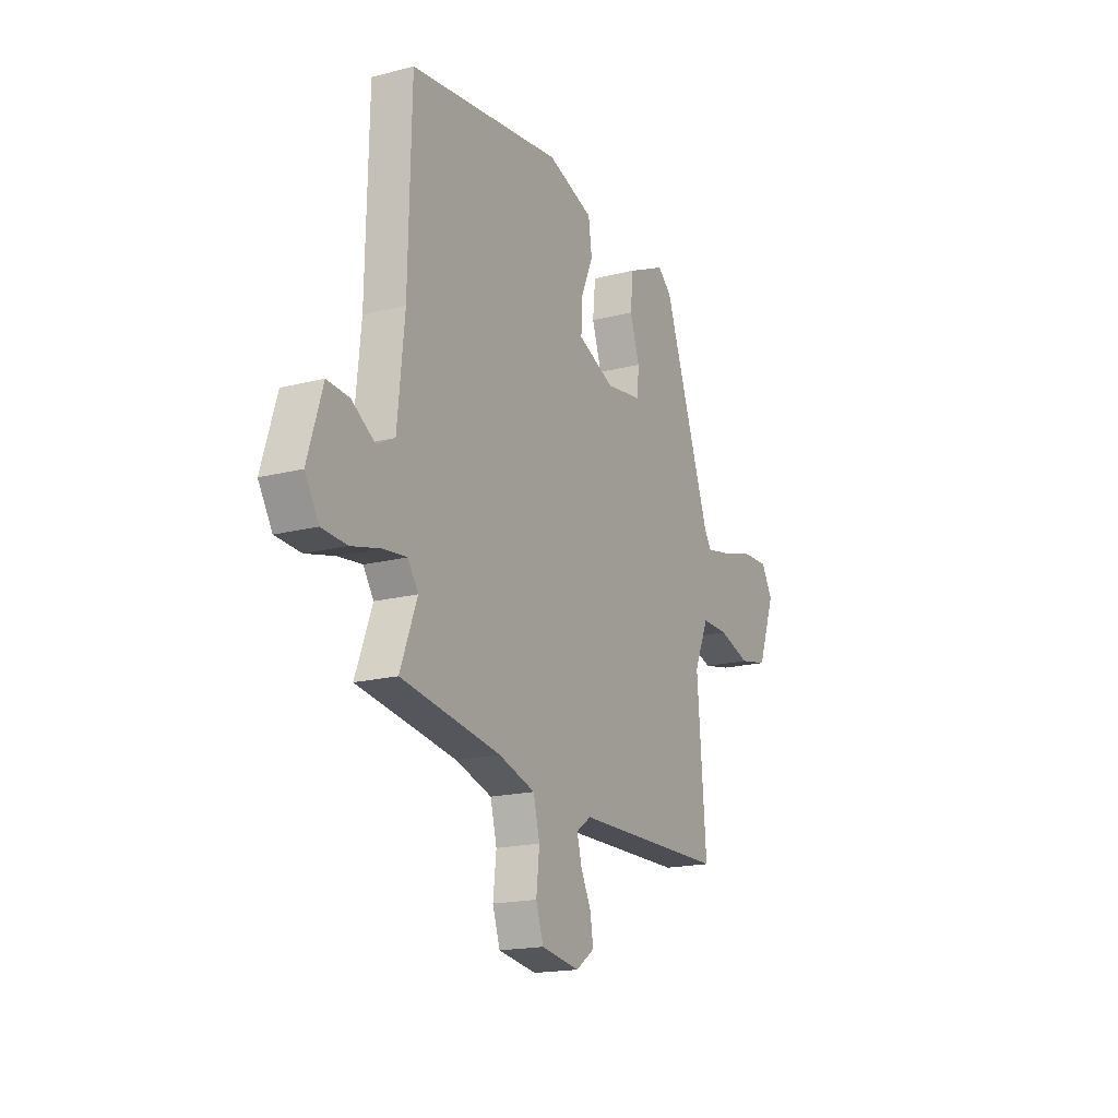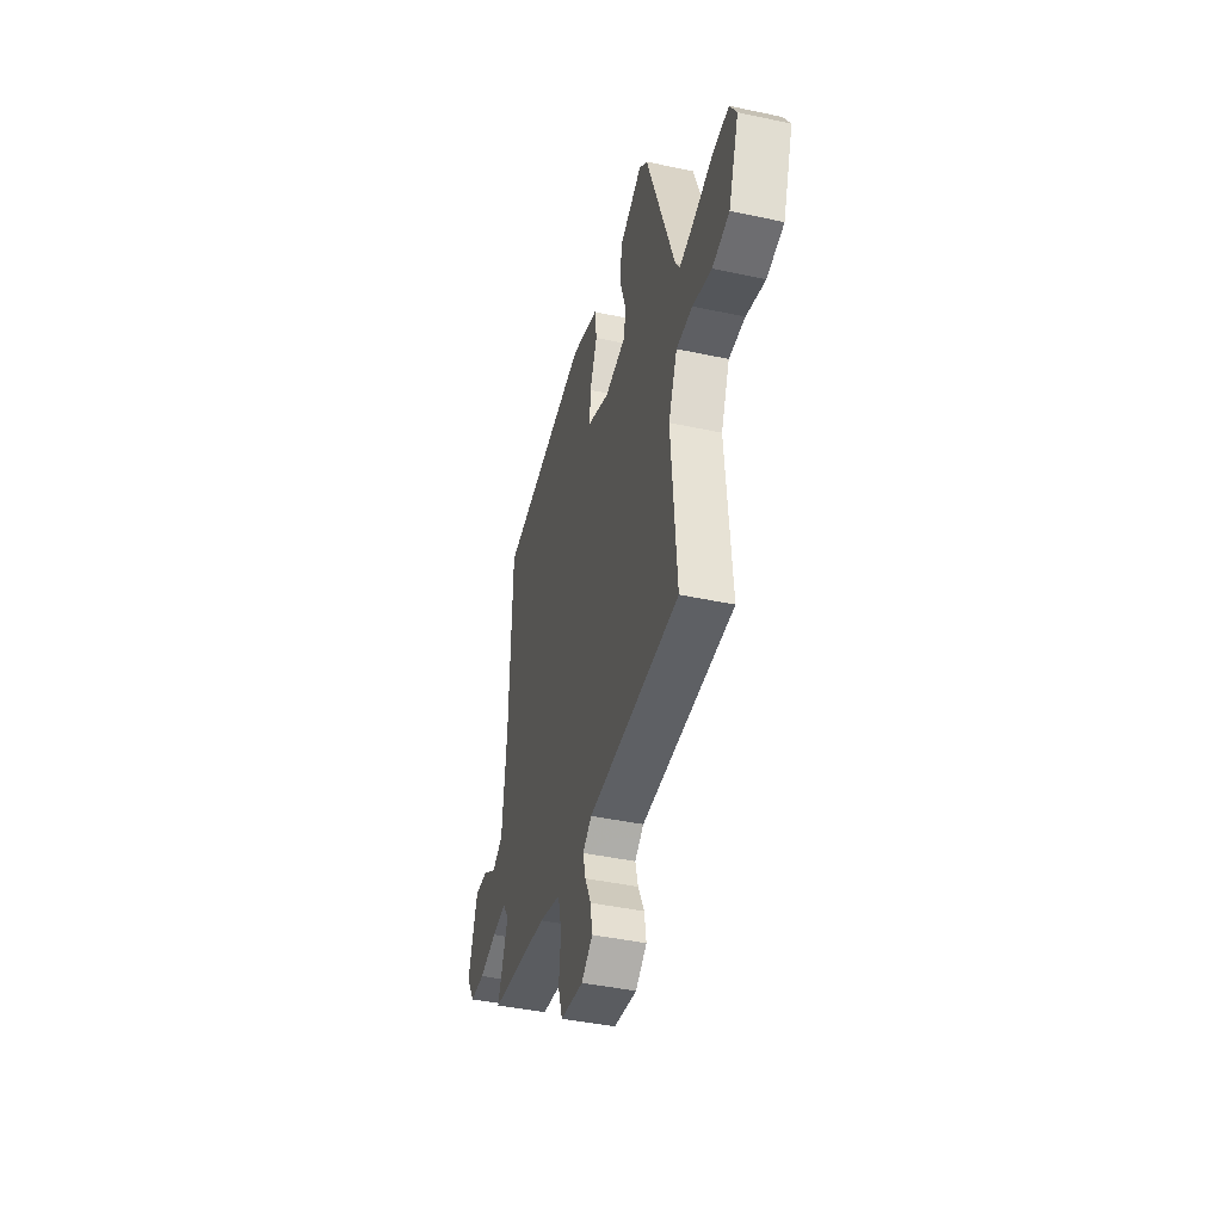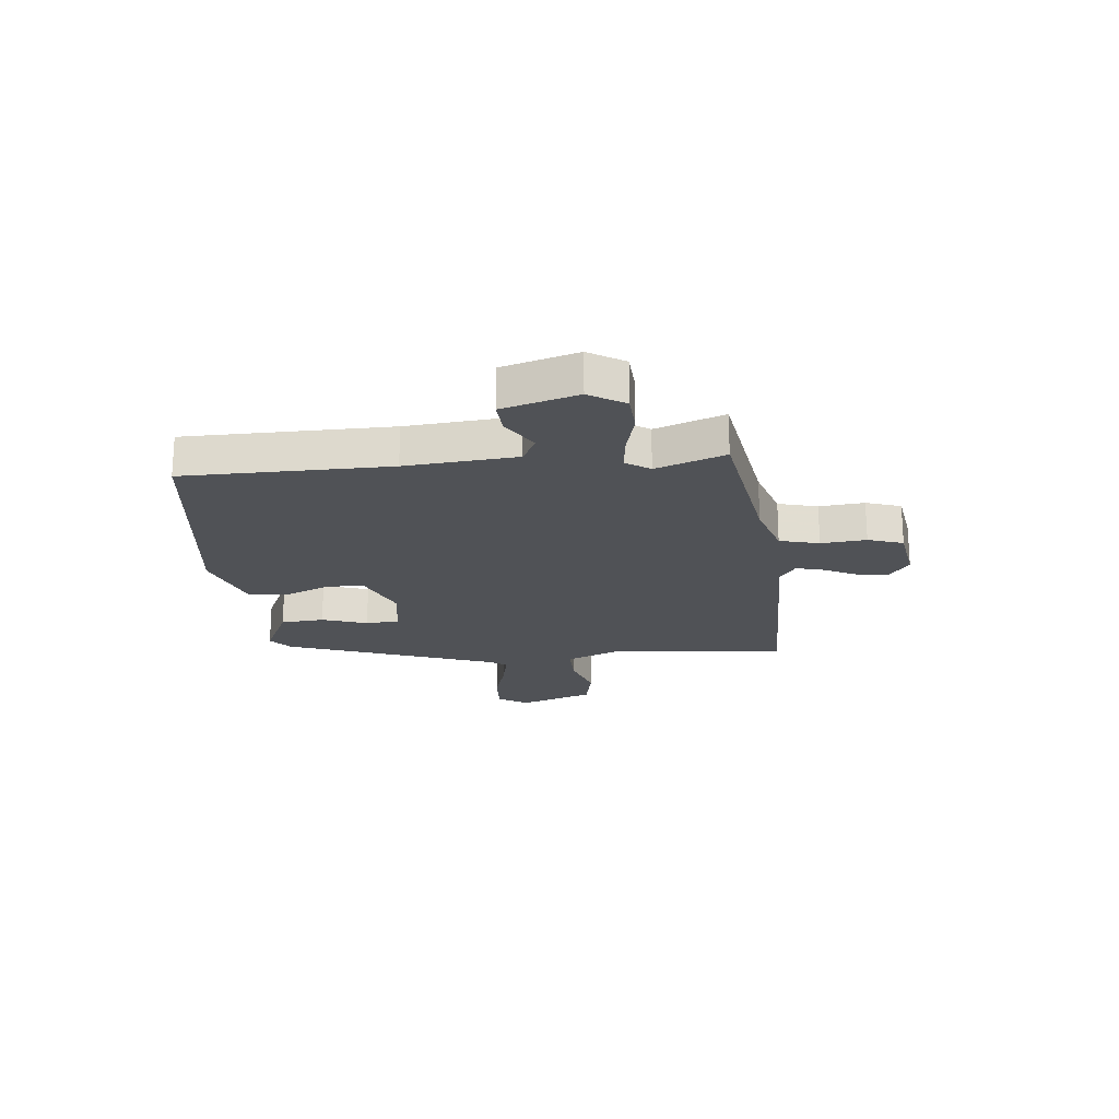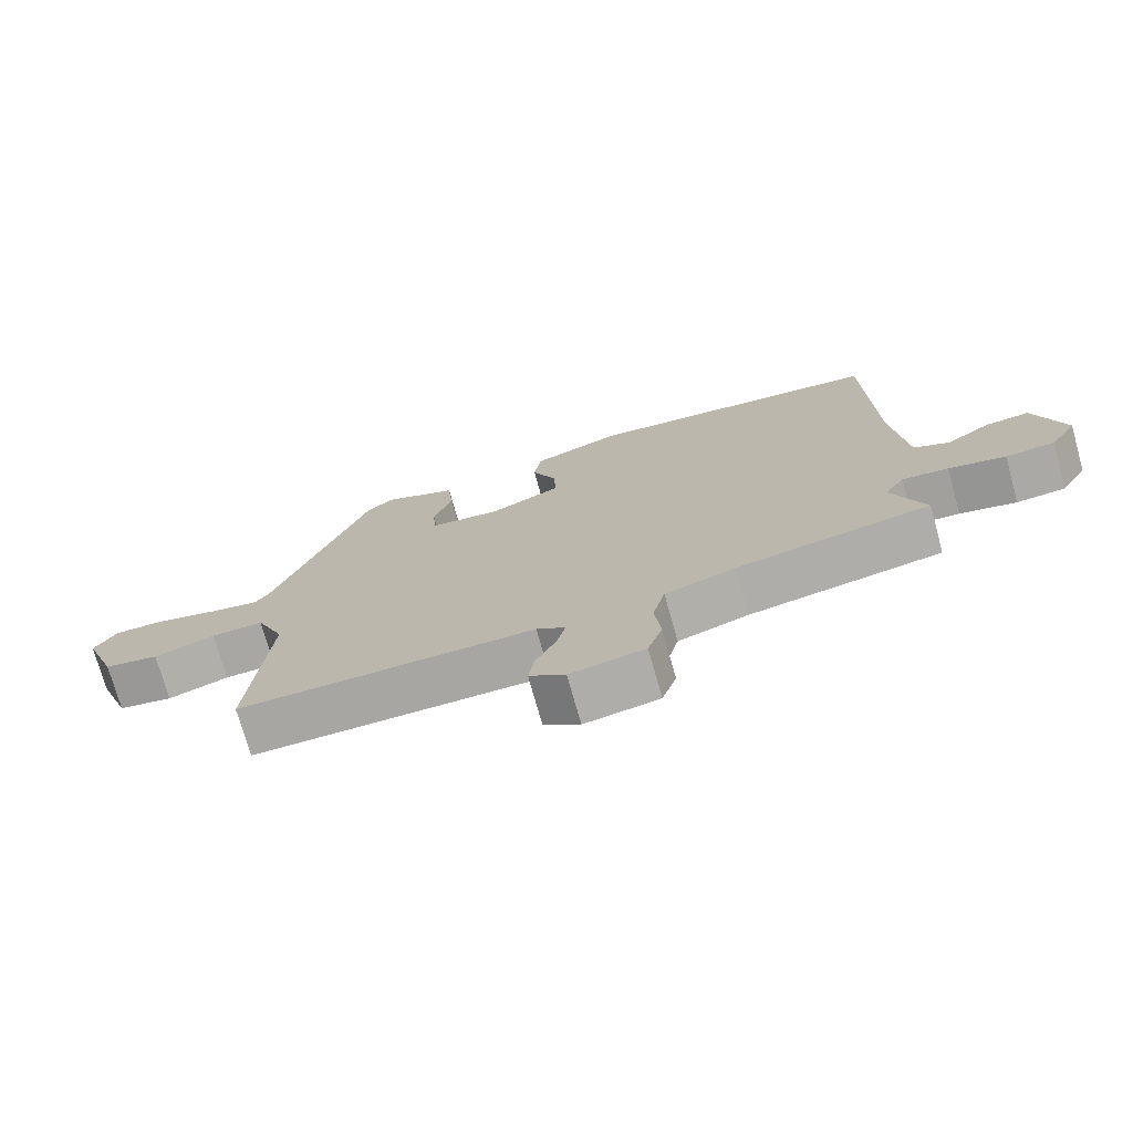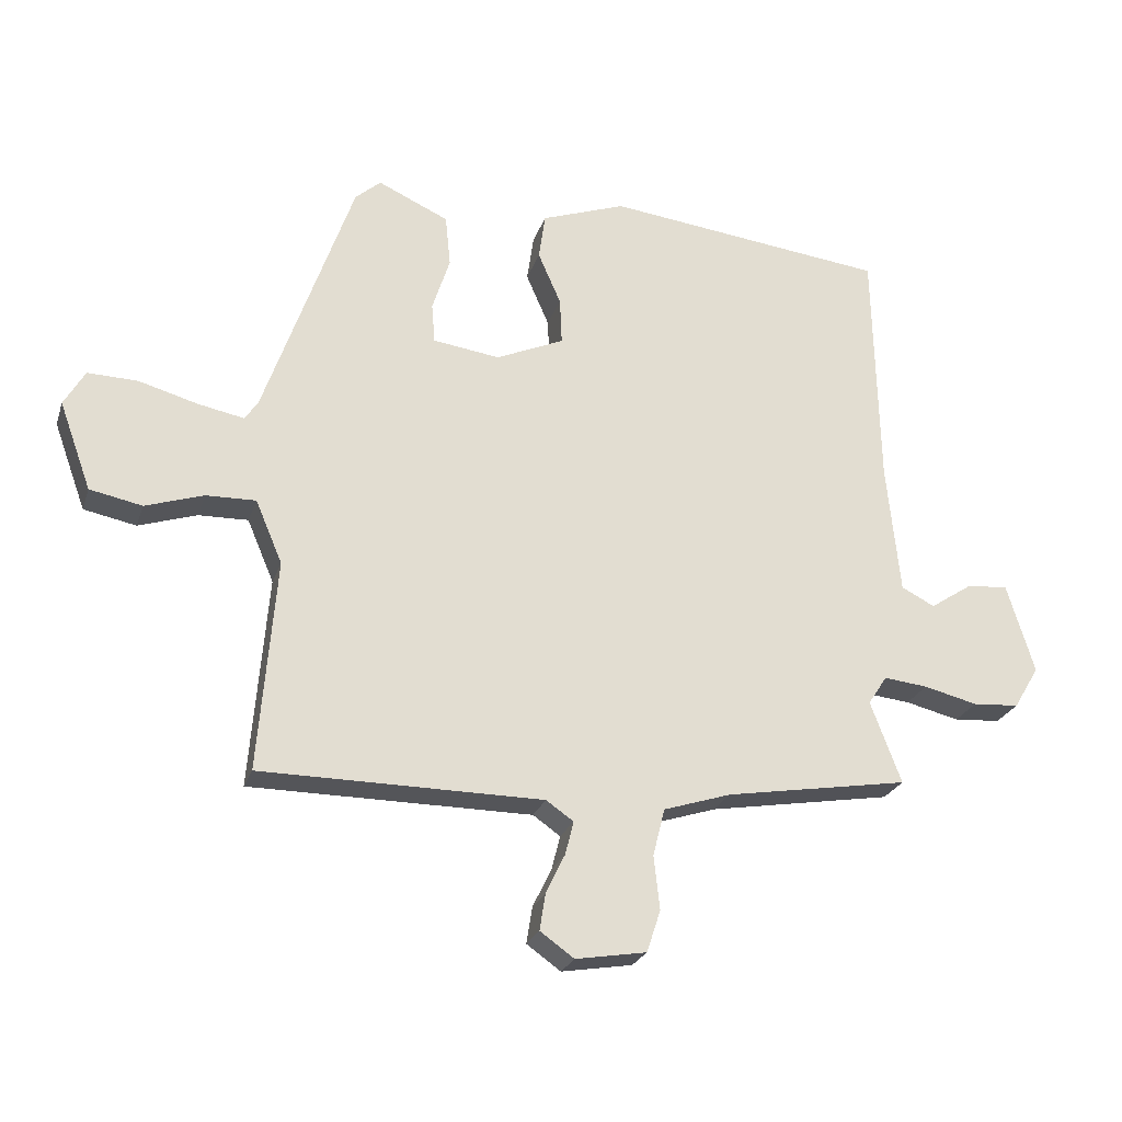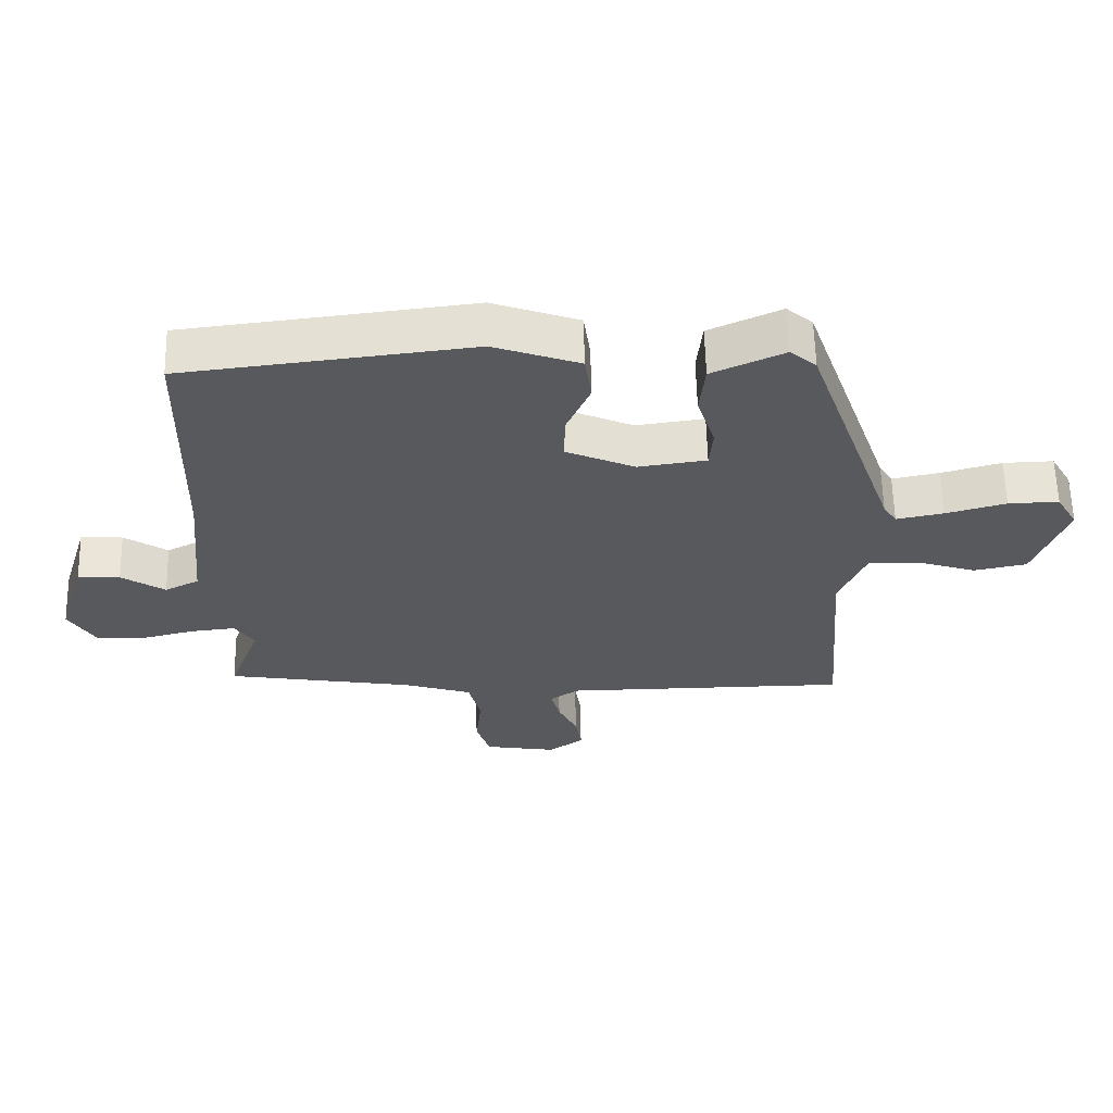
<metadata>
{"format":"obj","ext":"obj","renderer":"f3d","projection":"perspective","resolution":1024,"background":"white","views":[{"elev":-17.7,"azim":117.1,"up":"+Z"},{"elev":-42.9,"azim":-104.3,"up":"+Z"},{"elev":-20.9,"azim":95.1,"up":"+Y"},{"elev":-74.2,"azim":15.7,"up":"+Z"},{"elev":-24.5,"azim":-16.3,"up":"+Z"},{"elev":60.8,"azim":178.6,"up":"+Z"}]}
</metadata>
<code>
v -0.49 0.07 -0.499
v -0.464 0.07 -0.175
v -0.505 0.07 -0.079
v -0.581 0.07 -0.081
v -0.67 0.07 -0.11
v -0.75 0.07 -0.094
v -0.799 0.07 0.04
v -0.767 0.07 0.095
v -0.691 0.07 0.093
v -0.601 0.07 0.068
v -0.53 0.07 0.054
v -0.51 0.07 0.085
v -0.375 0.07 0.471
v -0.336 0.07 0.505
v -0.228 0.07 0.456
v -0.22 0.07 0.377
v -0.247 0.07 0.294
v -0.242 0.07 0.233
v -0.14 0.07 0.219
v -0.036 0.07 0.265
v -0.039 0.07 0.336
v -0.074 0.07 0.416
v -0.064 0.07 0.487
v 0.065 0.07 0.533
v 0.496 0.07 0.483
v 0.504 0.07 0.11
v 0.524 0.07 -0.091
v 0.575 0.07 -0.117
v 0.64 0.07 -0.074
v 0.703 0.07 -0.069
v 0.745 0.07 -0.206
v 0.706 0.07 -0.271
v 0.635 0.07 -0.276
v 0.553 0.07 -0.256
v 0.486 0.07 -0.249
v 0.457 0.07 -0.293
v 0.504 0.07 -0.418
v 0.224 0.07 -0.465
v 0.121 0.07 -0.498
v 0.103 0.07 -0.57
v 0.112 0.07 -0.652
v 0.091 0.07 -0.716
v -0.017 0.07 -0.734
v -0.069 0.07 -0.697
v -0.06 0.07 -0.641
v -0.031 0.07 -0.581
v -0.018 0.07 -0.53
v -0.06 0.07 -0.501
v -0.49 0 -0.499
v -0.464 0 -0.175
v -0.505 0 -0.079
v -0.581 0 -0.081
v -0.67 0 -0.11
v -0.75 0 -0.094
v -0.799 0 0.04
v -0.767 0 0.095
v -0.691 0 0.093
v -0.601 0 0.068
v -0.53 0 0.054
v -0.51 0 0.085
v -0.375 0 0.471
v -0.336 0 0.505
v -0.228 0 0.456
v -0.22 0 0.377
v -0.247 0 0.294
v -0.242 0 0.233
v -0.14 0 0.219
v -0.036 0 0.265
v -0.039 0 0.336
v -0.074 0 0.416
v -0.064 0 0.487
v 0.065 0 0.533
v 0.496 0 0.483
v 0.504 0 0.11
v 0.524 0 -0.091
v 0.575 0 -0.117
v 0.64 0 -0.074
v 0.703 0 -0.069
v 0.745 0 -0.206
v 0.706 0 -0.271
v 0.635 0 -0.276
v 0.553 0 -0.256
v 0.486 0 -0.249
v 0.457 0 -0.293
v 0.504 0 -0.418
v 0.224 0 -0.465
v 0.121 0 -0.498
v 0.103 0 -0.57
v 0.112 0 -0.652
v 0.091 0 -0.716
v -0.017 0 -0.734
v -0.069 0 -0.697
v -0.06 0 -0.641
v -0.031 0 -0.581
v -0.018 0 -0.53
v -0.06 0 -0.501
f 44 45 46
f 43 44 46
f 42 43 46
f 41 42 46
f 40 41 46
f 39 40 46 47
f 38 39 47 48
f 48 1 2
f 38 48 2
f 37 38 2
f 36 37 2
f 32 33 34
f 31 32 34
f 30 31 34
f 29 30 34
f 28 29 34
f 27 28 34 35
f 36 2 3
f 35 36 3
f 27 35 3
f 26 27 3
f 24 25 26
f 23 24 26
f 22 23 26
f 21 22 26
f 15 16 17
f 14 15 17
f 13 14 17
f 12 13 17
f 11 12 17 18
f 8 9 10
f 7 8 10
f 6 7 10
f 5 6 10
f 4 5 10
f 4 10 11
f 11 18 19
f 4 11 19
f 3 4 19
f 20 21 26
f 3 19 20 26
f 94 93 92
f 94 92 91
f 94 91 90
f 94 90 89
f 94 89 88
f 95 94 88 87
f 96 95 87 86
f 50 49 96
f 50 96 86
f 50 86 85
f 50 85 84
f 82 81 80
f 82 80 79
f 82 79 78
f 82 78 77
f 82 77 76
f 83 82 76 75
f 51 50 84
f 51 84 83
f 51 83 75
f 51 75 74
f 74 73 72
f 74 72 71
f 74 71 70
f 74 70 69
f 65 64 63
f 65 63 62
f 65 62 61
f 65 61 60
f 66 65 60 59
f 58 57 56
f 58 56 55
f 58 55 54
f 58 54 53
f 58 53 52
f 59 58 52
f 67 66 59
f 67 59 52
f 67 52 51
f 74 69 68
f 74 68 67 51
f 1 49 50 2
f 2 50 51 3
f 3 51 52 4
f 4 52 53 5
f 5 53 54 6
f 6 54 55 7
f 7 55 56 8
f 8 56 57 9
f 9 57 58 10
f 10 58 59 11
f 11 59 60 12
f 12 60 61 13
f 13 61 62 14
f 14 62 63 15
f 15 63 64 16
f 16 64 65 17
f 17 65 66 18
f 18 66 67 19
f 19 67 68 20
f 20 68 69 21
f 21 69 70 22
f 22 70 71 23
f 23 71 72 24
f 24 72 73 25
f 25 73 74 26
f 26 74 75 27
f 27 75 76 28
f 28 76 77 29
f 29 77 78 30
f 30 78 79 31
f 31 79 80 32
f 32 80 81 33
f 33 81 82 34
f 34 82 83 35
f 35 83 84 36
f 36 84 85 37
f 37 85 86 38
f 38 86 87 39
f 39 87 88 40
f 40 88 89 41
f 41 89 90 42
f 42 90 91 43
f 43 91 92 44
f 44 92 93 45
f 45 93 94 46
f 46 94 95 47
f 47 95 96 48
f 48 96 49 1

</code>
